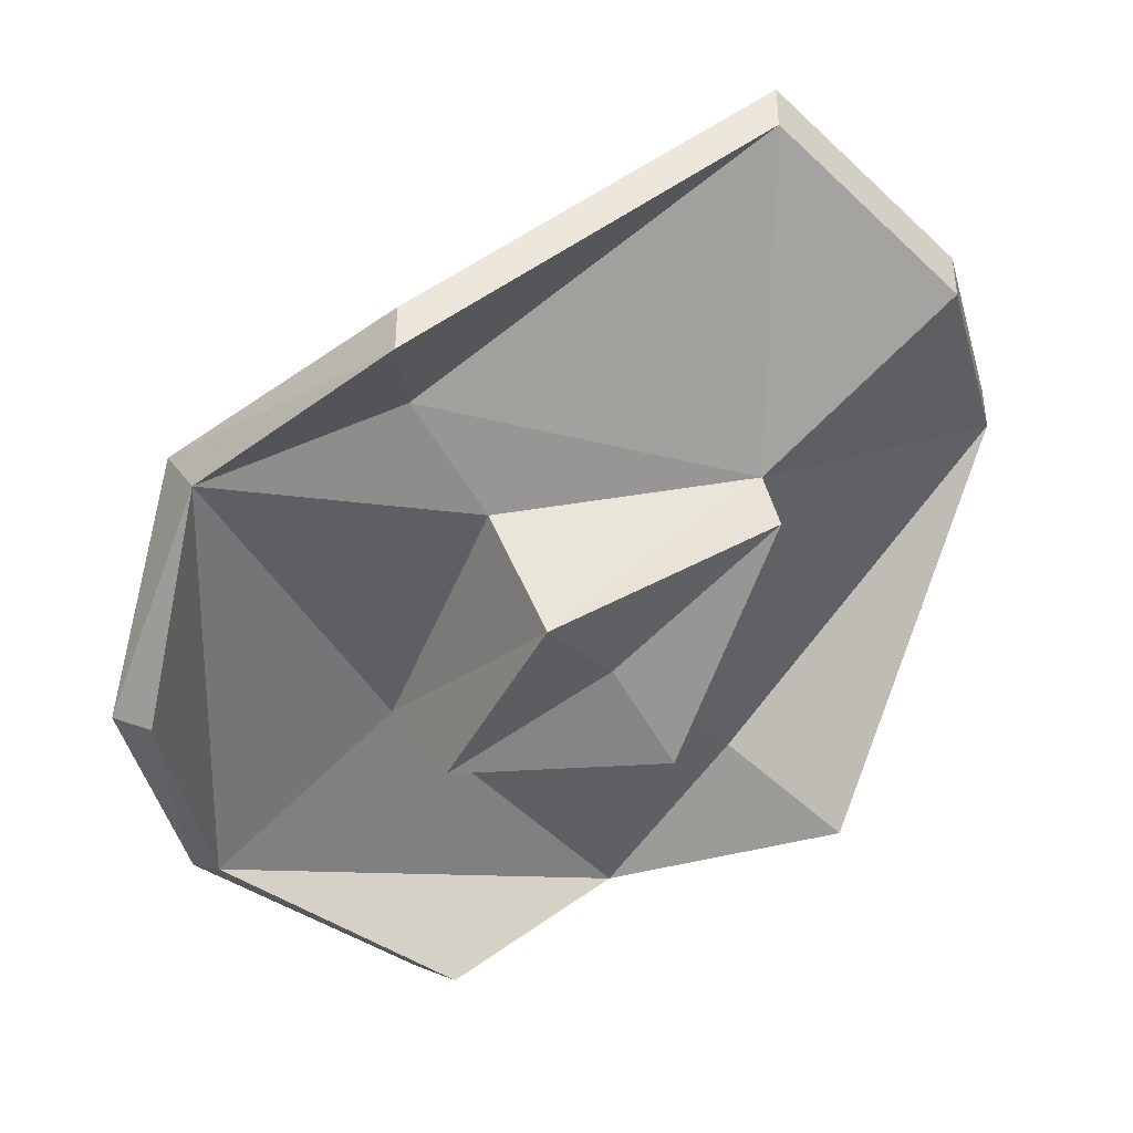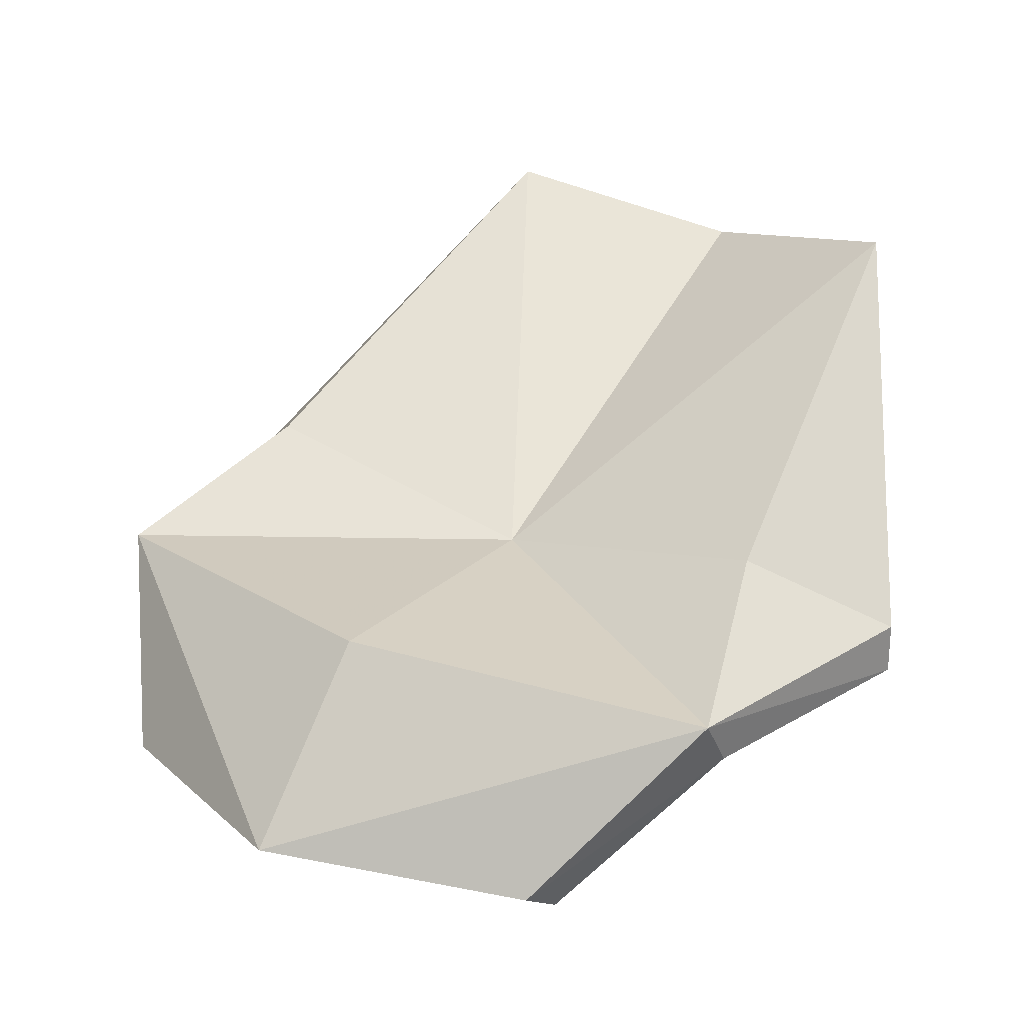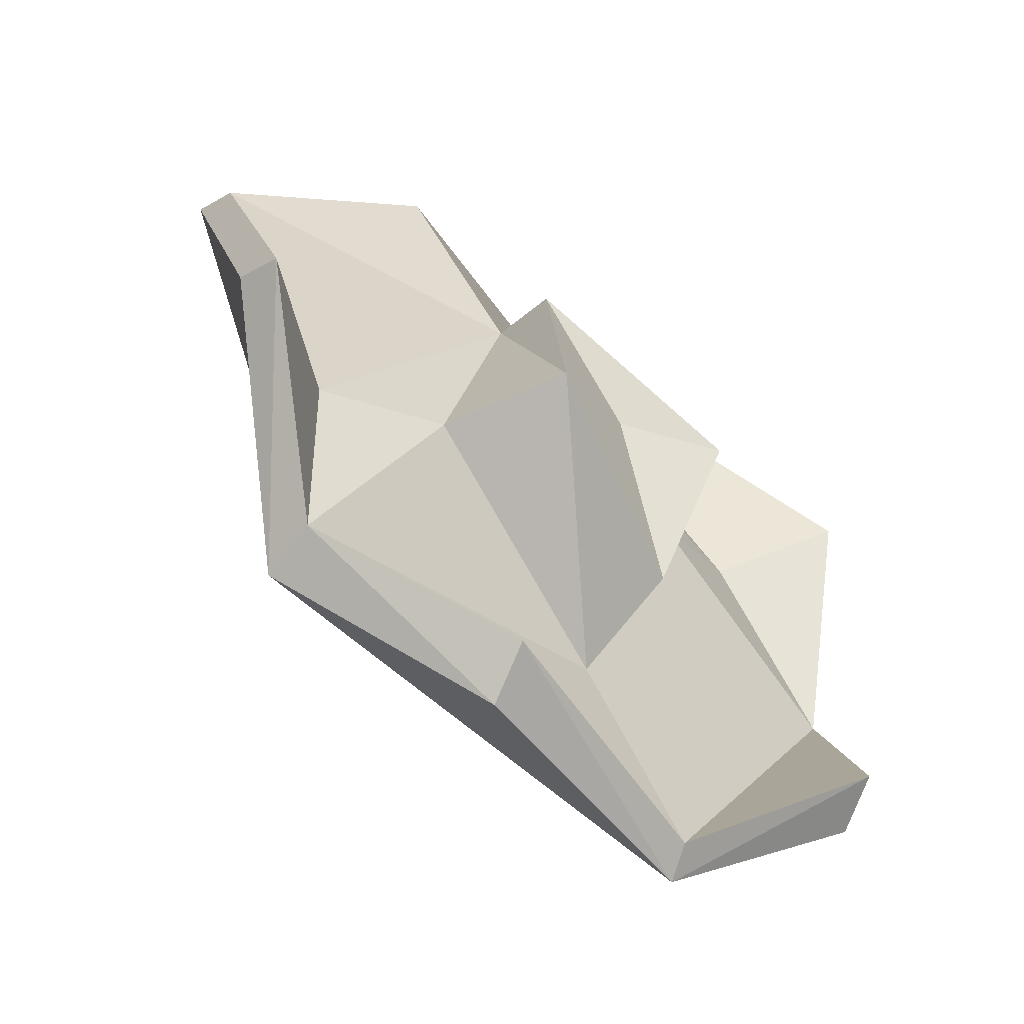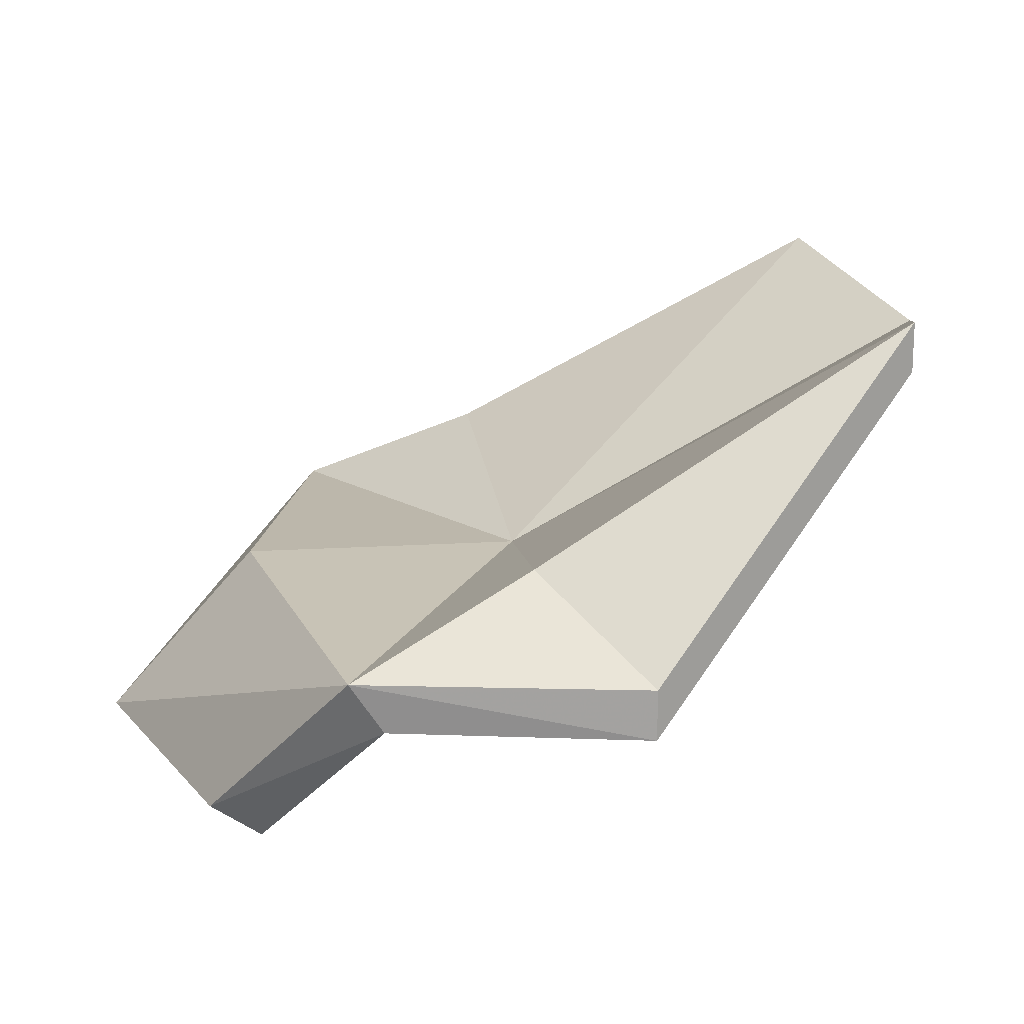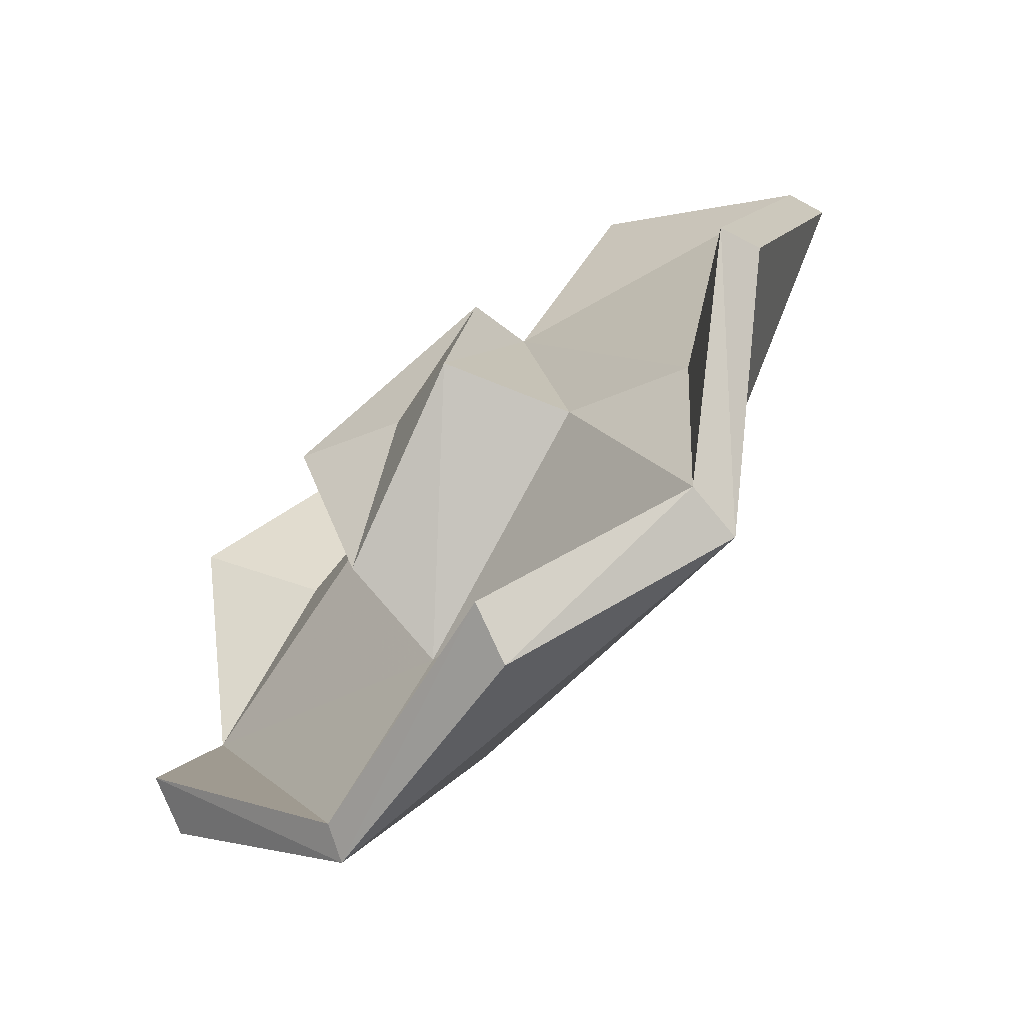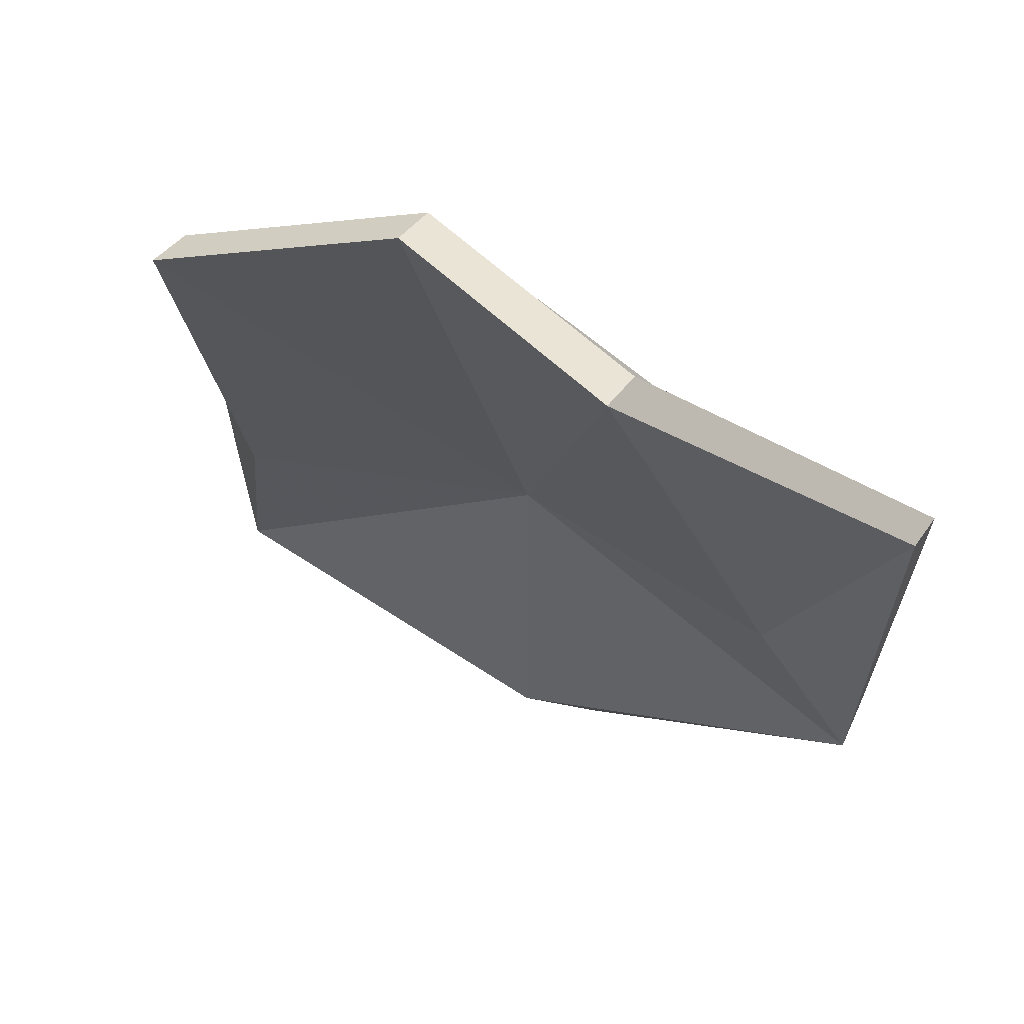
<metadata>
{"format":"obj","ext":"obj","renderer":"f3d","projection":"perspective","resolution":1024,"background":"white","views":[{"elev":-40.2,"azim":-59.0,"up":"+Y"},{"elev":25.2,"azim":-145.0,"up":"+Y"},{"elev":-24.7,"azim":-46.5,"up":"+Z"},{"elev":16.9,"azim":-97.2,"up":"+Y"},{"elev":-29.1,"azim":50.1,"up":"+Z"},{"elev":37.5,"azim":-150.4,"up":"+Z"}]}
</metadata>
<code>
v -0.1094 -1.375 0.1406
v -0.1094 -1.352 0.1406
v -0.1953 -1.492 0.007812
v -0.1953 -1.516 0.007812
v -0.1406 -1.484 -0.02344
v 0 -1.461 0.07031
v 0 -1.398 0.1719
v 0 -1.375 0.1719
v 0 -1.484 -0.03125
v -0.1406 -1.453 -0.03906
v -0.1719 -1.492 -0.125
v -0.1719 -1.516 -0.1094
v -0.07812 -1.5 -0.02344
v -0.05469 -1.555 -0.007812
v 0 -1.492 0.07812
v 0.05469 -1.555 -0.007812
v 0.07812 -1.5 -0.02344
v 0.1406 -1.484 -0.02344
v 0.1094 -1.375 0.1406
v 0.1094 -1.352 0.1406
v 0.1406 -1.453 -0.03906
v 0.1719 -1.492 -0.125
v 0 -1.484 -0.1641
v 0 -1.516 -0.125
v 0 -1.562 -0.09375
v 0 -1.539 -0.007812
v 0.1719 -1.516 -0.1094
v 0.1953 -1.516 0.007812
v 0.1953 -1.492 0.007812
v 0.1172 -1.57 -0.1875
v 0 -1.562 -0.2344
v -0.1172 -1.57 -0.1875
v -0.1172 -1.586 -0.1641
v 0 -1.57 -0.2188
v 0.1172 -1.586 -0.1641
f 1 2 3
f 1 3 4
f 1 7 2
f 2 7 8
f 3 11 4
f 4 11 12
f 6 13 14
f 6 14 15
f 6 15 16
f 6 16 17
f 7 19 20
f 7 20 8
f 13 24 14
f 14 24 25
f 16 25 24
f 16 24 17
f 19 28 29
f 19 29 20
f 22 29 28
f 22 28 27
f 22 27 30
f 11 32 12
f 12 32 33
f 27 35 30
f 30 35 31
f 31 35 34
f 31 34 33
f 31 33 32
f 1 4 5
f 1 5 6
f 1 6 7
f 2 8 9
f 2 9 10
f 2 10 3
f 3 10 11
f 4 12 5
f 5 12 13
f 5 13 6
f 6 17 18
f 6 18 19
f 6 19 7
f 8 20 9
f 9 20 21
f 9 21 22
f 9 22 23
f 9 23 11
f 9 11 10
f 12 24 13
f 17 24 27
f 17 27 18
f 18 27 28
f 18 28 19
f 20 29 21
f 21 29 22
f 22 30 31
f 22 31 23
f 23 31 11
f 11 31 32
f 12 33 34
f 12 34 24
f 24 34 27
f 27 34 35
f 14 25 26
f 14 26 15
f 15 26 16
f 16 26 25

</code>
